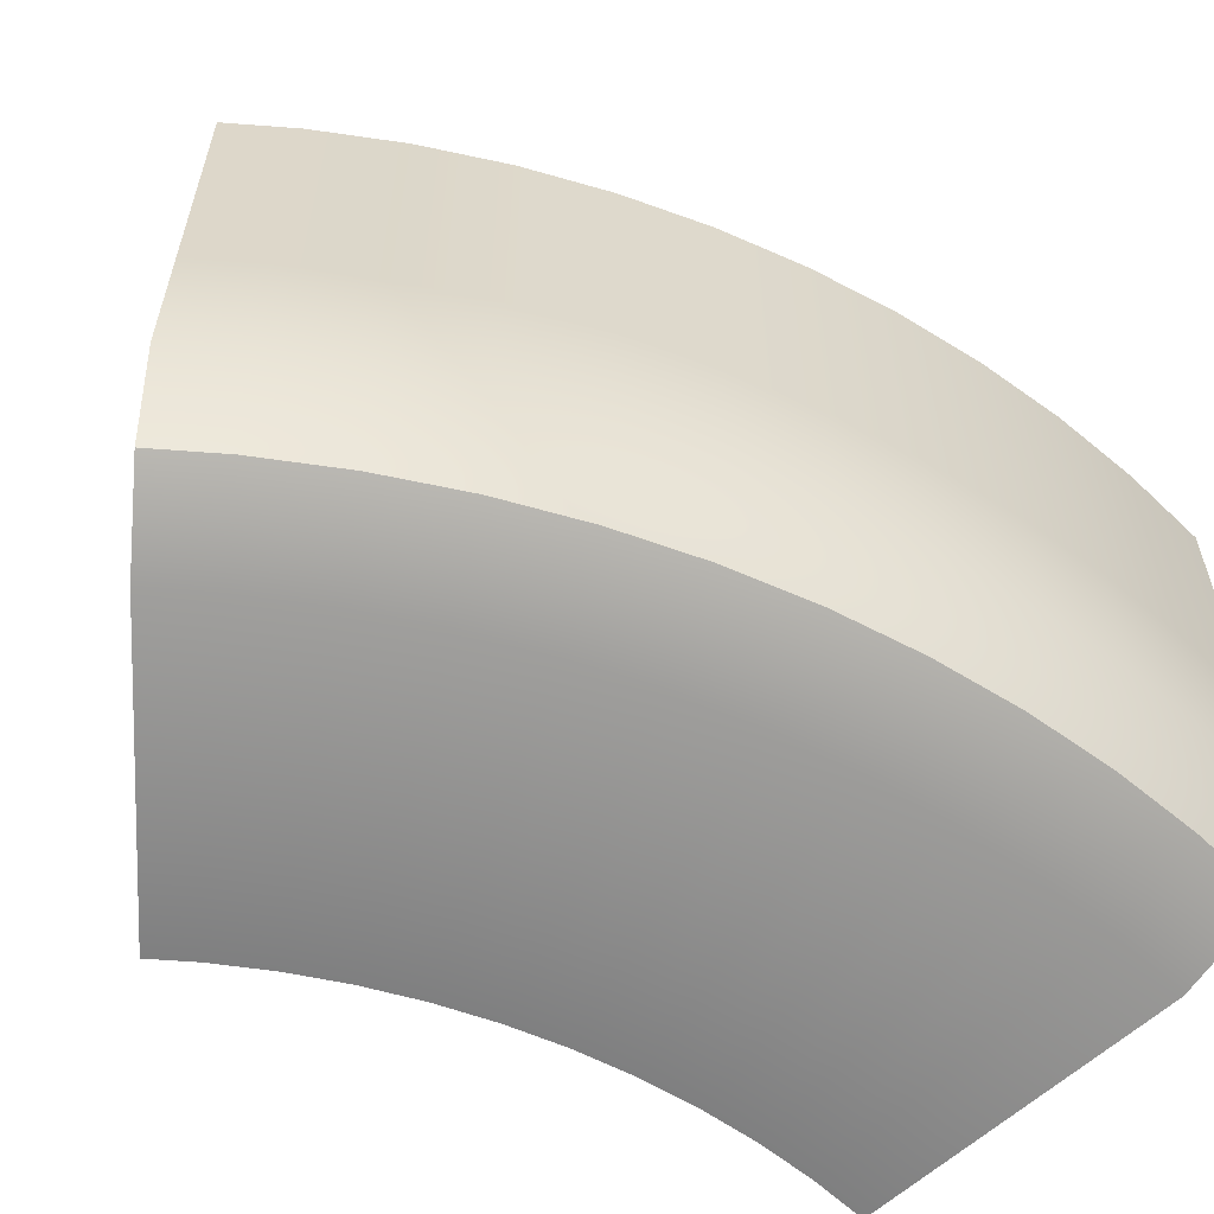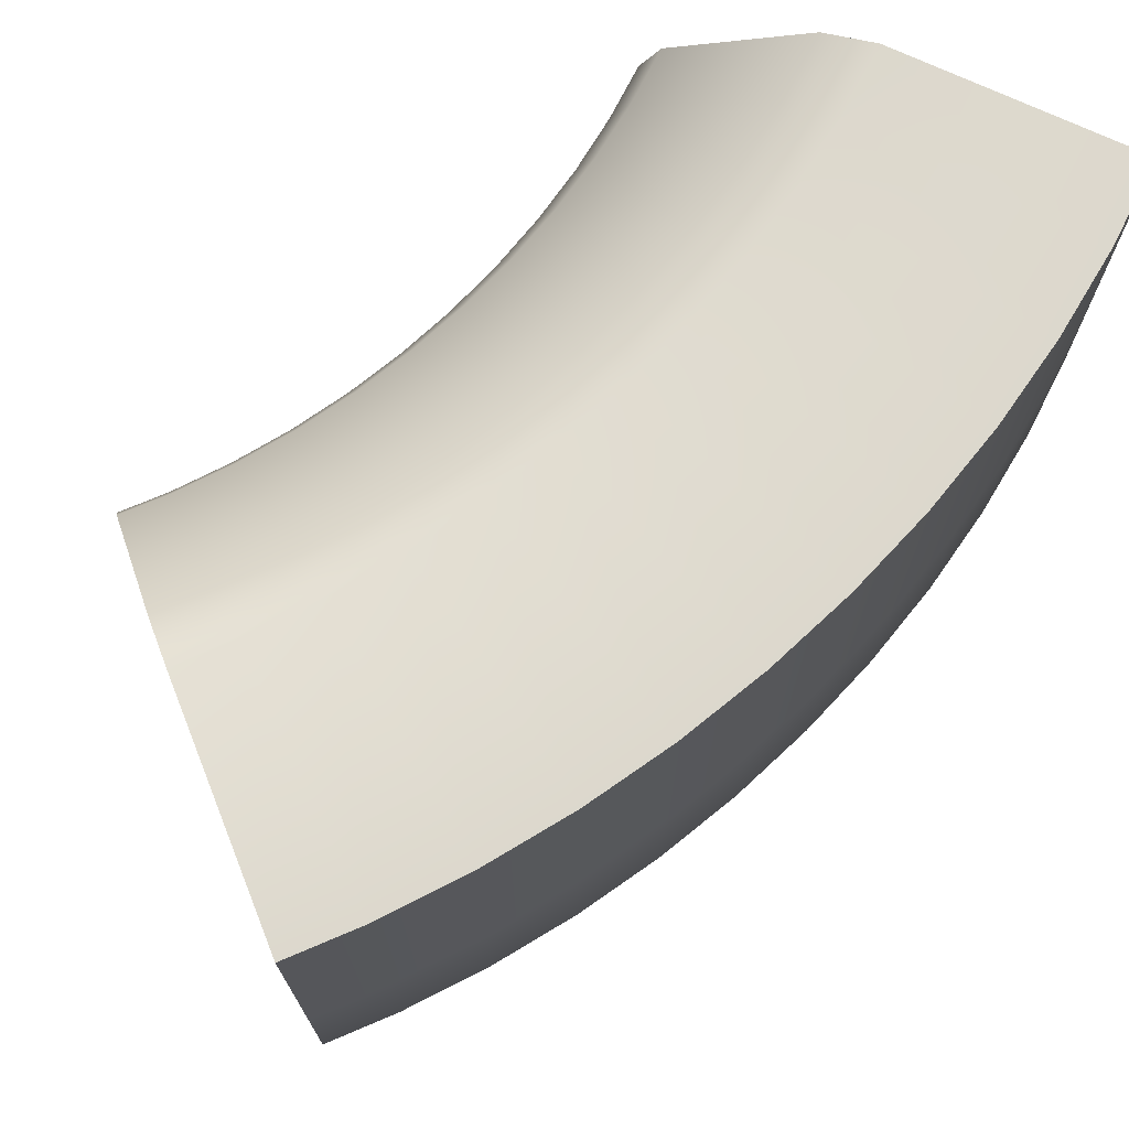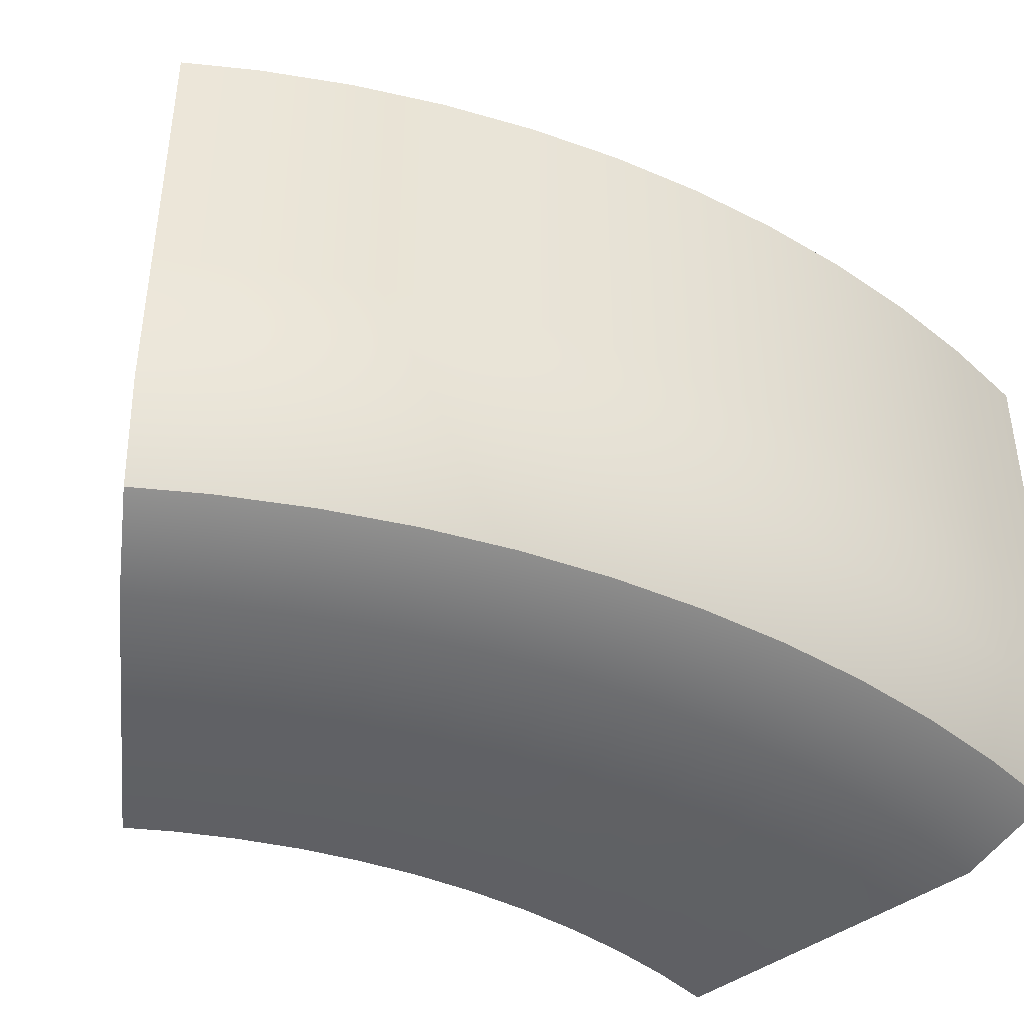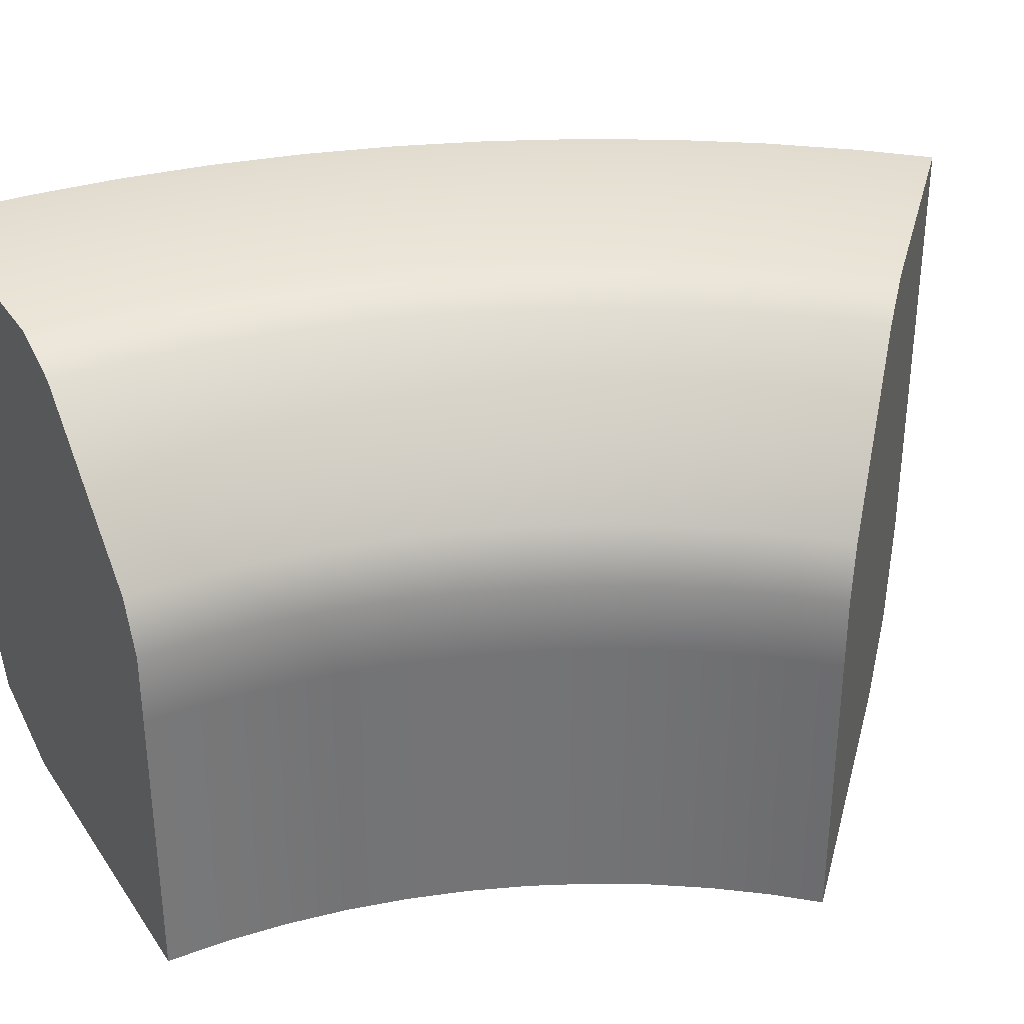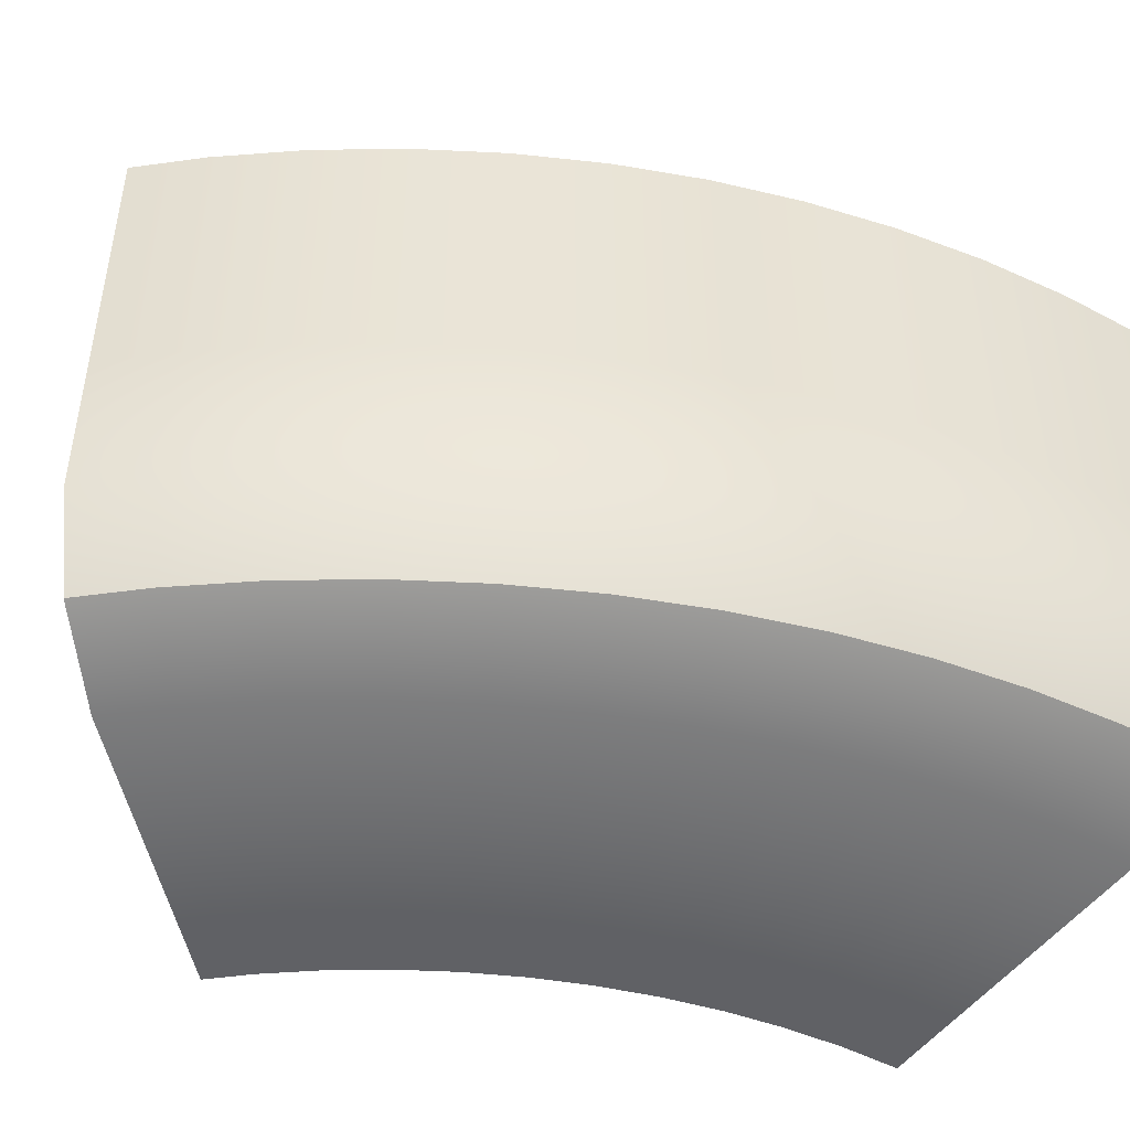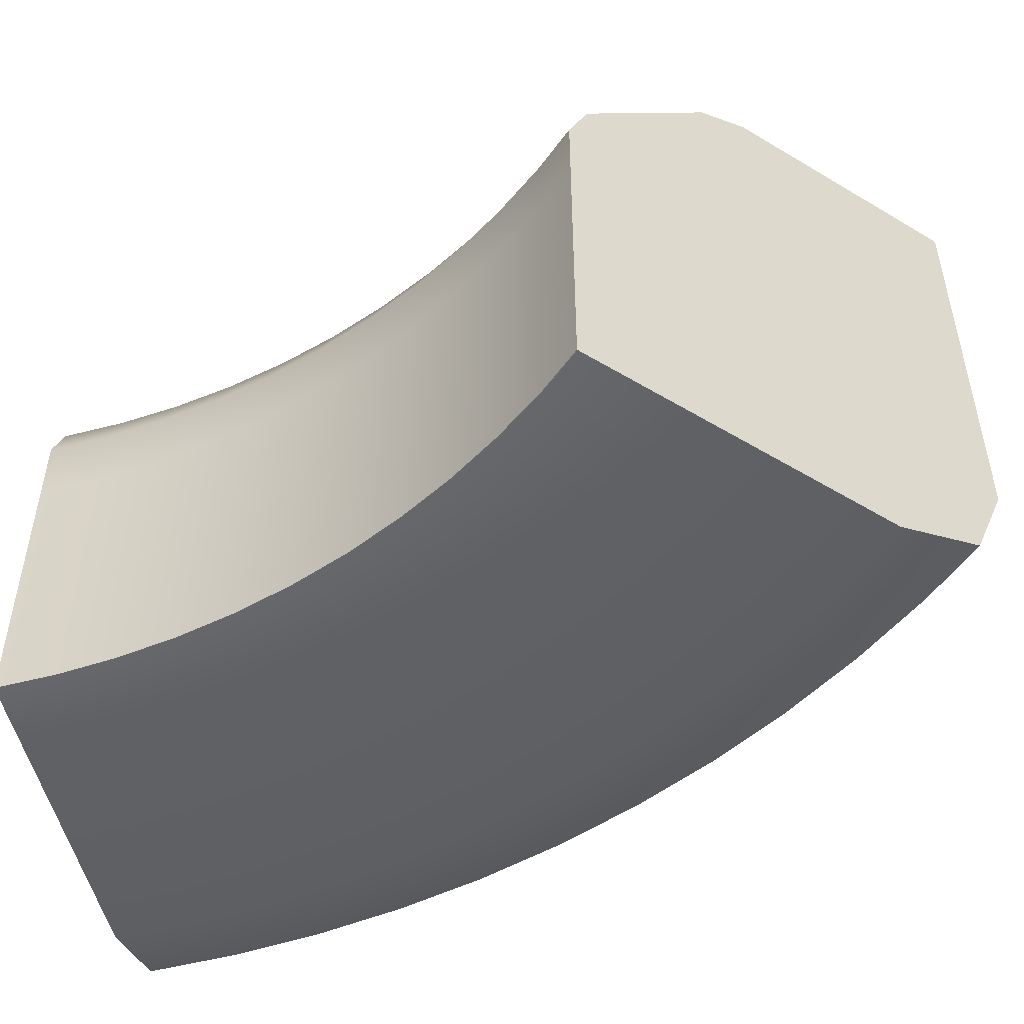
<metadata>
{"format":"obj","ext":"obj","renderer":"f3d","projection":"perspective","resolution":1024,"background":"white","views":[{"elev":-59.8,"azim":-142.5,"up":"+Y"},{"elev":72.5,"azim":-161.0,"up":"+Y"},{"elev":-43.6,"azim":-145.1,"up":"+Y"},{"elev":34.2,"azim":55.0,"up":"+Y"},{"elev":-47.7,"azim":-129.1,"up":"+Y"},{"elev":-52.3,"azim":97.6,"up":"+Y"}]}
</metadata>
<code>
o CircleBlock13
v 4.499 -3.885 -1.594
v 3.949 -3.885 -1.025
v 4.499 -0.06844 -1.594
v 1.442 -3.885 -4.76
v 4.98 -3.885 -2.028
v 4.98 -0.06844 -2.028
v 2.11 -3.885 -5.362
v 1.297 -3.369 -6.306
v 0.5759 -3.369 -5.657
v 0.9603 -2.123 -6.697
v 0.2173 -2.123 -6.028
v 0.9603 -0.06846 -6.697
v 0.2173 -0.06846 -6.028
v 0.9603 3.748 -6.697
v 0.2173 3.748 -6.028
v 3.107 3.748 -4.203
v 2.504 3.748 -3.66
v 3.565 3.457 -3.672
v 4.797 1.555 -2.241
v 2.993 3.456 -3.154
v 4.302 1.563 -1.799
v 2.339 3.455 -2.474
v 3.736 1.568 -1.216
v 1.734 3.455 -1.751
v 1.815 3.748 -2.946
v 1.177 3.748 -2.186
v -0.6316 3.748 -5.149
v -1.417 3.748 -4.213
v -0.6316 -0.06846 -5.149
v -1.417 -0.06846 -4.213
v -0.6316 -2.123 -5.149
v -0.248 -3.369 -4.804
v -1.417 -2.123 -4.213
v -1.01 -3.369 -3.895
v -2.135 -2.123 -3.224
v -1.707 -3.369 -2.936
v -2.783 -2.123 -2.188
v -2.135 -0.06846 -3.224
v -2.135 3.748 -3.224
v -2.783 -0.06846 -2.188
v -2.783 3.748 -2.188
v -3.357 -0.06846 -1.109
v -3.357 3.748 -1.109
v -3.854 -0.06846 0.007393
v -3.357 -2.123 -1.109
v -2.893 -3.369 -0.8827
v -3.854 -2.123 0.007394
v -3.375 -3.369 0.2008
v -4.272 -2.123 1.156
v -3.781 -3.369 1.315
v -4.608 -2.123 2.33
v -4.272 -0.06846 1.156
v -4.272 3.748 1.156
v -4.608 -0.06846 2.33
v -4.608 3.748 2.33
v -4.862 -0.06845 3.526
v -4.862 3.748 3.526
v -5.033 -0.06845 4.736
v -4.862 -2.123 3.526
v -4.354 -3.369 3.615
v -5.033 -2.123 4.736
v -4.519 -3.369 4.79
v -3.28 -3.885 4.92
v -3.127 -3.885 3.832
v 1.097 -3.885 5.38
v 1.207 -3.885 4.596
v 1.097 -0.06845 5.38
v 1.207 -0.06845 4.596
v 1.097 0.8776 5.38
v 1.207 0.8776 4.596
v 0.815 1.562 5.35
v -1.059 3.456 5.153
v 0.9256 1.568 4.546
v -0.9259 3.456 4.22
v 1.093 1.572 3.752
v -0.7288 3.455 3.298
v 1.315 1.574 2.971
v 1.372 0.8776 3.821
v 1.59 0.8776 3.06
v 1.372 -0.06845 3.821
v 1.372 -3.885 3.821
v 1.59 -0.06845 3.06
v 1.59 -3.885 3.06
v 1.861 -0.06845 2.316
v 1.861 -3.885 2.316
v 2.183 -0.06845 1.593
v 1.861 0.8776 2.316
v 2.183 0.8776 1.593
v 1.593 1.576 2.208
v -0.1453 3.455 1.506
v 1.923 1.577 1.466
v 0.2383 3.455 0.6444
v 2.304 1.576 0.749
v 0.6808 3.455 -0.1881
v 2.735 1.575 0.06071
v 2.555 0.8776 0.8938
v 2.974 0.8776 0.2223
v 2.555 -0.06845 0.8938
v 2.555 -3.885 0.8938
v 2.974 -0.06845 0.2223
v 2.974 -3.885 0.2223
v 3.44 -0.06845 -0.4183
v 3.44 -3.885 -0.4183
v 3.949 -0.06845 -1.025
v 3.44 0.8776 -0.4183
v 3.949 0.8776 -1.025
v 3.213 1.572 -0.5955
v 4.499 0.8776 -1.594
v 4.98 0.8776 -2.028
v -0.02829 -3.885 -3.128
v 0.6781 -3.885 -3.97
v -0.6743 -3.885 -2.239
v -1.257 -3.885 -1.307
v -2.336 -3.369 -1.93
v -1.773 -3.885 -0.3364
v -2.22 -3.885 0.6676
v 2.183 -3.885 1.593
v -2.595 -3.885 1.7
v -2.898 -3.885 2.757
v -4.108 -3.369 2.455
v 1.18 3.455 -0.9879
v 0.5935 3.748 -1.384
v 0.06772 3.748 -0.5421
v -0.3981 3.748 0.334
v -0.8017 3.748 1.24
v -1.141 3.748 2.173
v -3.854 3.748 0.007394
v -1.415 3.748 3.127
v -0.4682 3.455 2.392
v -1.621 3.748 4.097
v -1.759 3.748 5.08
v -5.033 3.748 4.736
f 2 1 3 104
f 4 1 2 111
f 1 5 6 3
f 7 5 1 4
f 14 16 18 19 109 6 5 7 8 10 12
f 9 8 7 4
f 11 10 8 9
f 10 11 13 12
f 12 13 15 14
f 14 15 17 16
f 20 18 16 17
f 21 19 18 20
f 20 22 23 21
f 22 20 17 25
f 22 24 107 23
f 24 22 25 26
f 15 27 25 17
f 27 28 26 25
f 13 29 27 15
f 29 30 28 27
f 31 33 30 29
f 11 31 29 13
f 31 11 9 32
f 33 31 32 34
f 35 33 34 36
f 33 35 38 30
f 37 35 36 114
f 35 37 40 38
f 30 38 39 28
f 38 40 41 39
f 40 42 43 41
f 37 45 42 40
f 42 44 127 43
f 45 47 44 42
f 45 37 114 46
f 47 45 46 48
f 49 47 48 50
f 47 49 52 44
f 51 49 50 120
f 49 51 54 52
f 44 52 53 127
f 52 54 55 53
f 54 56 57 55
f 51 59 56 54
f 56 58 132 57
f 59 61 58 56
f 59 51 120 60
f 61 59 60 62
f 67 69 71 72 131 132 58 61 62 63 65
f 62 60 64 63
f 64 66 65 63
f 65 66 68 67
f 67 68 70 69
f 69 70 73 71
f 74 72 71 73
f 76 74 73 75
f 70 78 75 73
f 129 76 75 77
f 78 79 77 75
f 80 82 79 78
f 68 80 78 70
f 66 81 80 68
f 81 83 82 80
f 83 85 84 82
f 82 84 87 79
f 85 117 86 84
f 84 86 88 87
f 87 88 91 89
f 79 87 89 77
f 92 90 89 91
f 90 129 77 89
f 94 92 91 93
f 88 96 93 91
f 121 94 93 95
f 96 97 95 93
f 98 100 97 96
f 86 98 96 88
f 117 99 98 86
f 99 101 100 98
f 101 103 102 100
f 100 102 105 97
f 103 2 104 102
f 102 104 106 105
f 105 106 23 107
f 97 105 107 95
f 24 121 95 107
f 104 3 108 106
f 106 108 21 23
f 3 6 109 108
f 108 109 19 21
f 111 2 103 110
f 110 103 101 112
f 34 32 111 110
f 36 34 110 112
f 114 36 112 113
f 112 101 99 113
f 46 114 113 115
f 113 99 117 115
f 48 46 115 116
f 115 117 85 116
f 50 48 116 118
f 116 85 83 118
f 120 50 118 119
f 118 83 81 119
f 60 120 119 64
f 119 81 66 64
f 32 9 4 111
f 121 24 26 122
f 94 121 122 123
f 28 39 122 26
f 39 41 123 122
f 41 43 124 123
f 92 94 123 124
f 43 127 125 124
f 90 92 124 125
f 127 53 126 125
f 129 90 125 126
f 53 55 128 126
f 76 129 126 128
f 55 57 130 128
f 74 76 128 130
f 57 132 131 130
f 72 74 130 131

</code>
